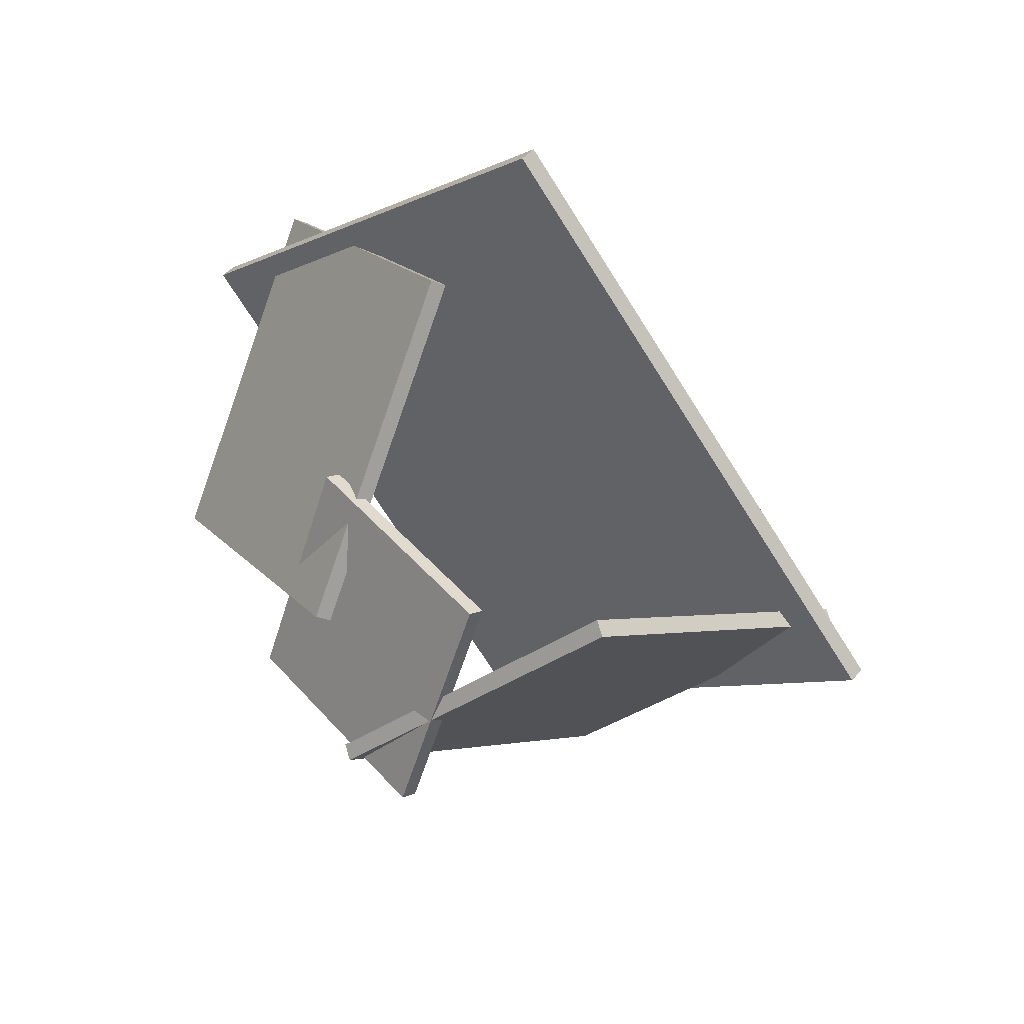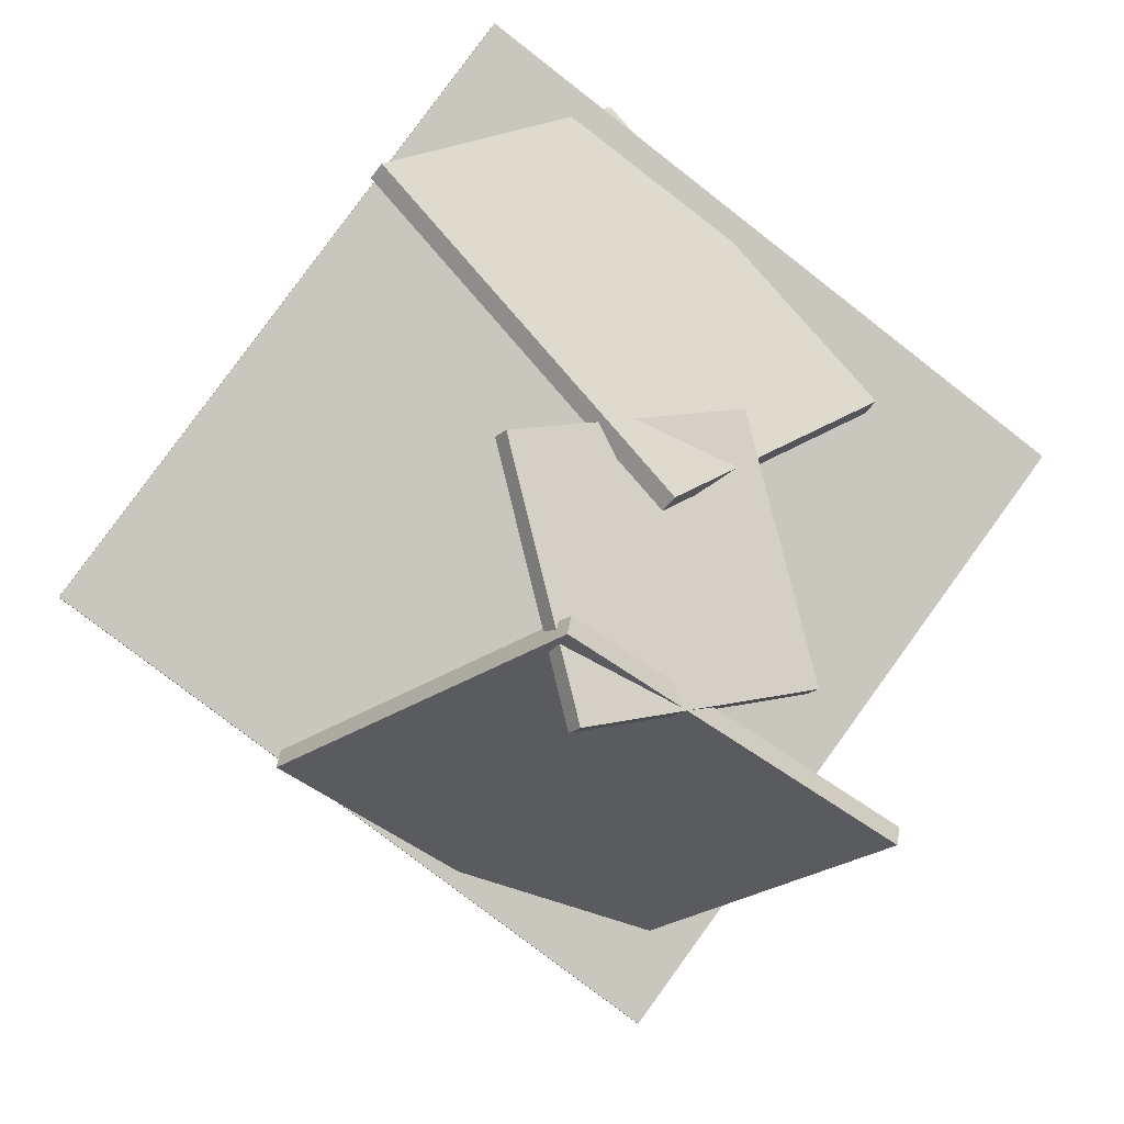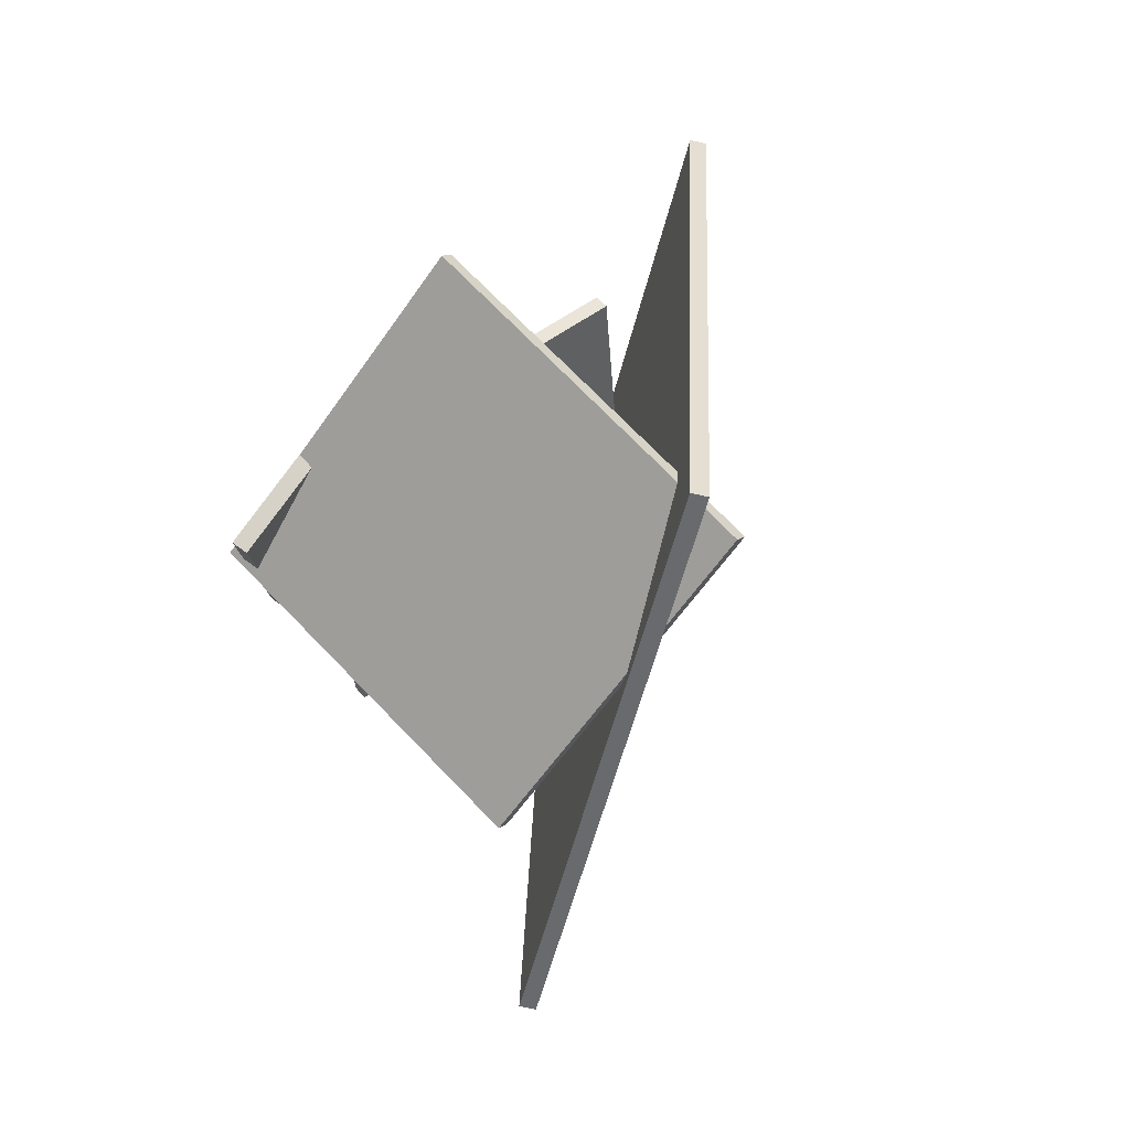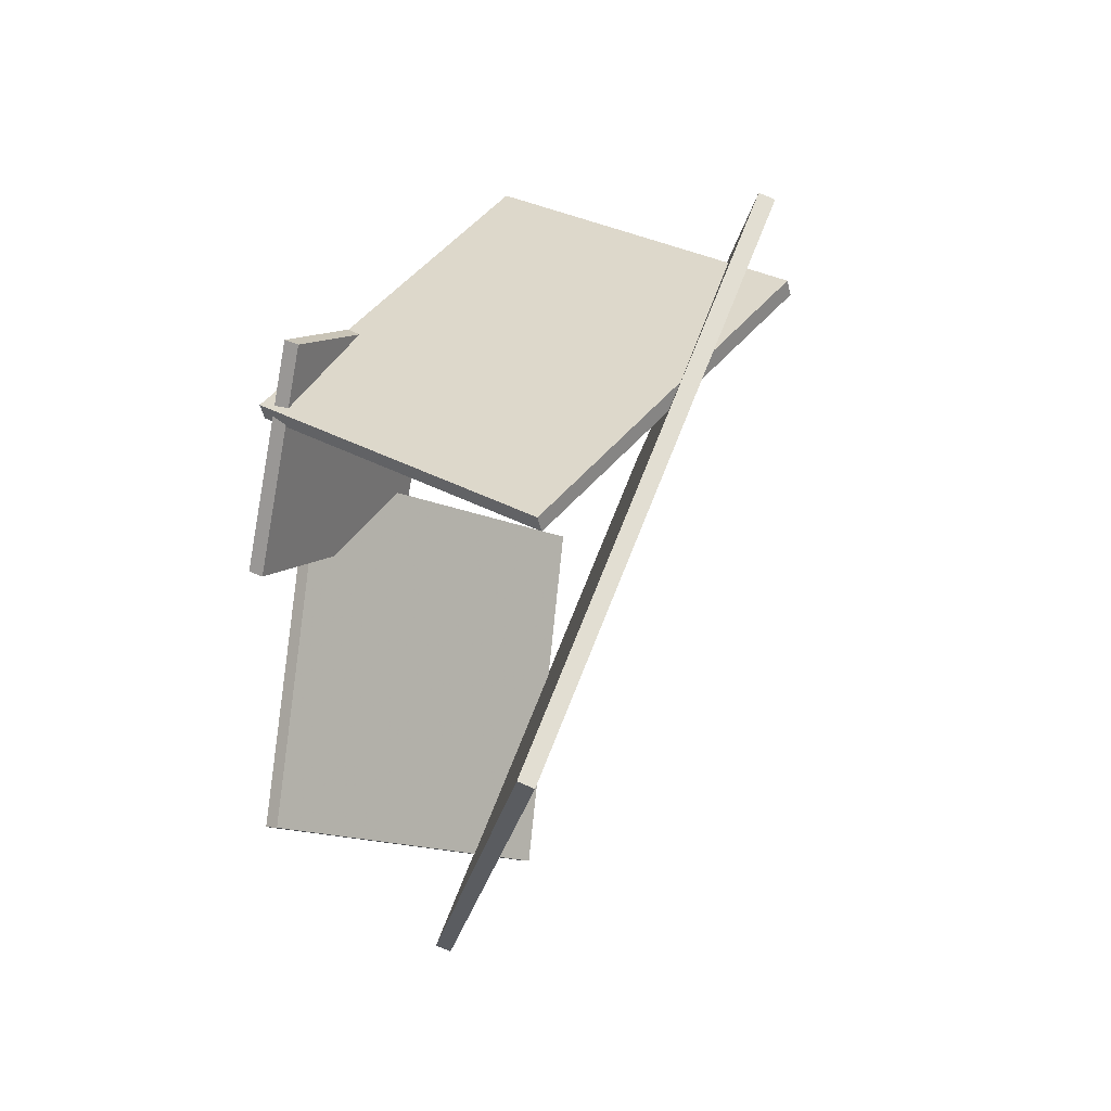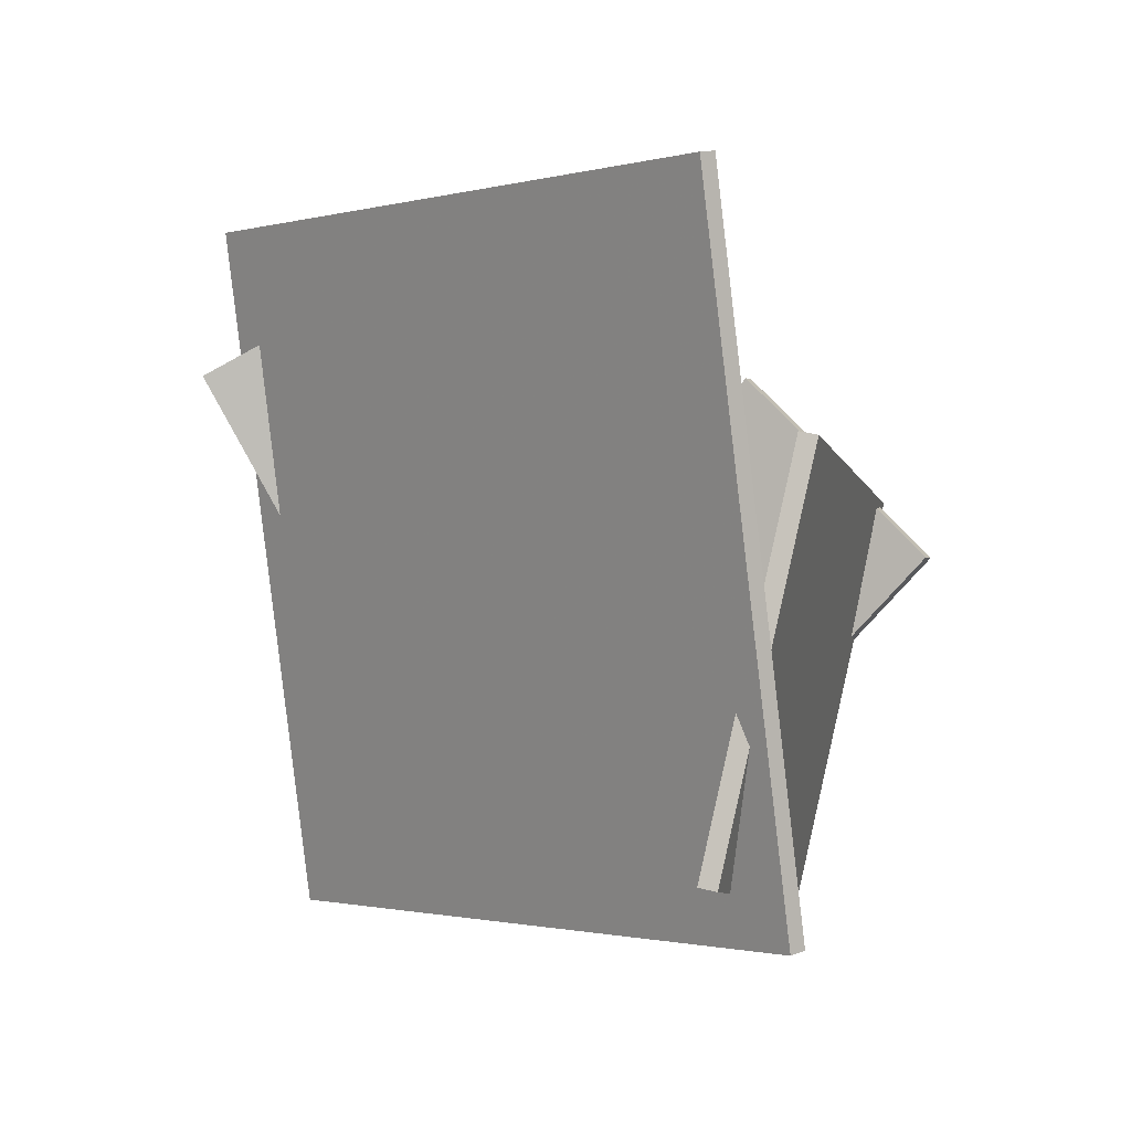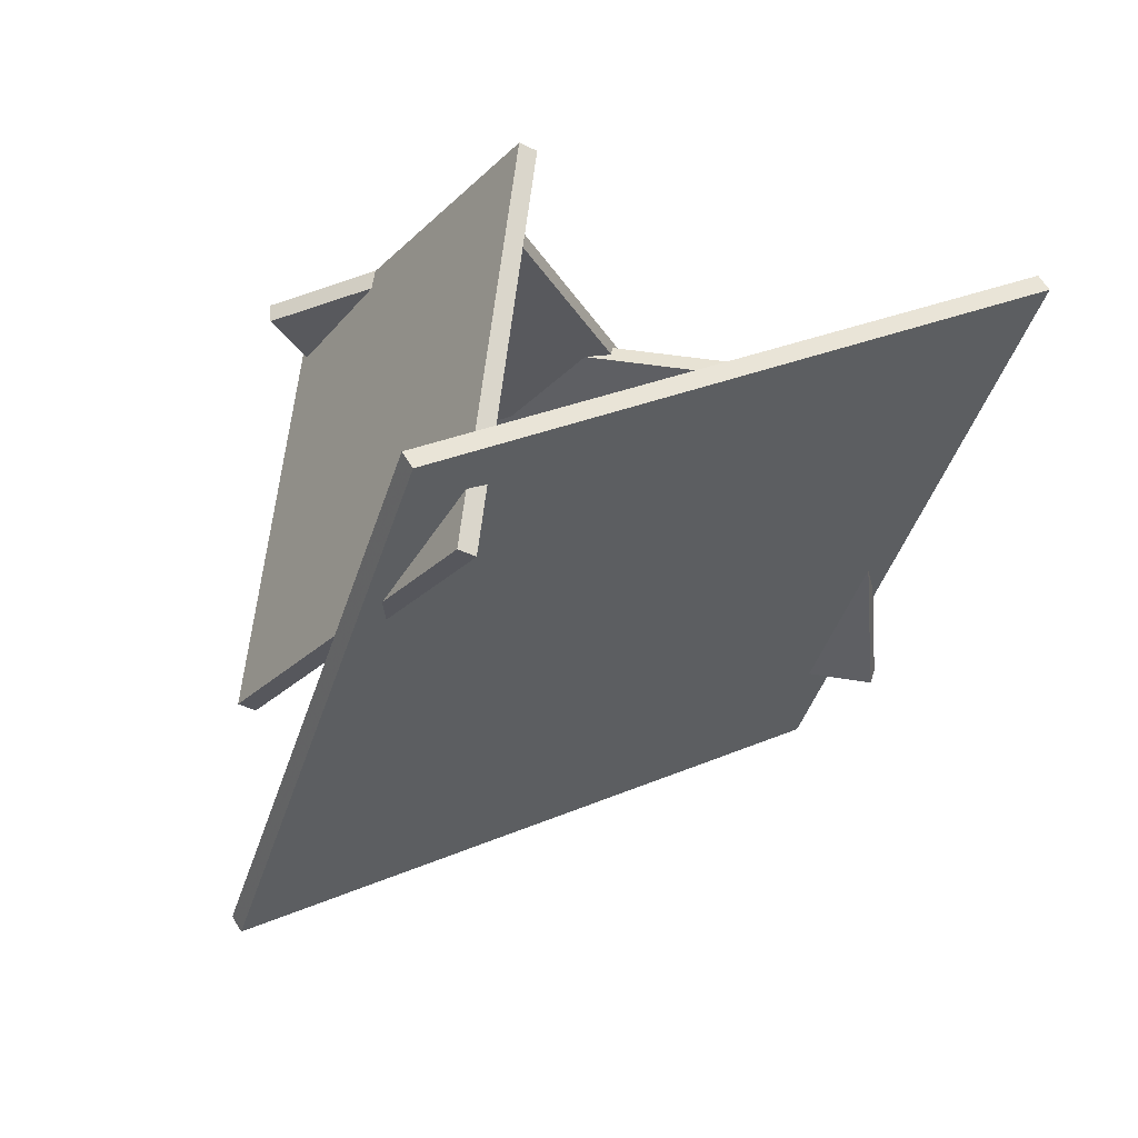
<metadata>
{"format":"obj","ext":"obj","renderer":"f3d","projection":"perspective","resolution":1024,"background":"white","views":[{"elev":66.5,"azim":-86.8,"up":"+Z"},{"elev":36.6,"azim":-87.8,"up":"+Y"},{"elev":2.2,"azim":-43.8,"up":"+Z"},{"elev":-56.3,"azim":-57.1,"up":"+Z"},{"elev":-50.5,"azim":173.0,"up":"+Y"},{"elev":-76.2,"azim":-34.8,"up":"+Y"}]}
</metadata>
<code>
v -2.387 143.9 -87.74
v 13.3 136.3 -65.46
v 12.39 137.7 -64.35
v -3.294 145.3 -86.63
v 17.33 162.7 -95.27
v 33.02 155.2 -72.98
v 32.11 156.6 -71.87
v 16.42 164.1 -94.16
v 1.508 152.2 -88
v 7.352 122.6 -56.1
v 9.223 123.2 -55.84
v 3.379 152.9 -87.73
v 15.9 123.1 -117.6
v 21.74 93.51 -85.73
v 23.61 94.17 -85.47
v 17.77 123.8 -117.4
v 76.23 165.8 -86.13
v 51.94 144.7 -57.46
v 52.04 143 -58.58
v 76.33 164.1 -87.26
v 40.7 178 -107.2
v 16.41 156.9 -78.54
v 16.51 155.3 -79.67
v 40.8 176.4 -108.3
v 73.85 176.6 -98.33
v 57.68 134.2 -38.55
v 59.22 133 -38.98
v 75.39 175.4 -98.76
v 28.92 134 -140.7
v 12.75 91.62 -80.9
v 14.29 90.42 -81.33
v 30.46 132.8 -141.1
f 1 2 3
f 1 3 4
f 5 8 7
f 5 7 6
f 1 5 6
f 1 6 2
f 2 6 7
f 2 7 3
f 3 7 8
f 3 8 4
f 5 1 4
f 5 4 8
f 9 10 11
f 9 11 12
f 13 16 15
f 13 15 14
f 9 13 14
f 9 14 10
f 10 14 15
f 10 15 11
f 11 15 16
f 11 16 12
f 13 9 12
f 13 12 16
f 17 18 19
f 17 19 20
f 21 24 23
f 21 23 22
f 17 21 22
f 17 22 18
f 18 22 23
f 18 23 19
f 19 23 24
f 19 24 20
f 21 17 20
f 21 20 24
f 25 26 27
f 25 27 28
f 29 32 31
f 29 31 30
f 25 29 30
f 25 30 26
f 26 30 31
f 26 31 27
f 27 31 32
f 27 32 28
f 29 25 28
f 29 28 32

</code>
